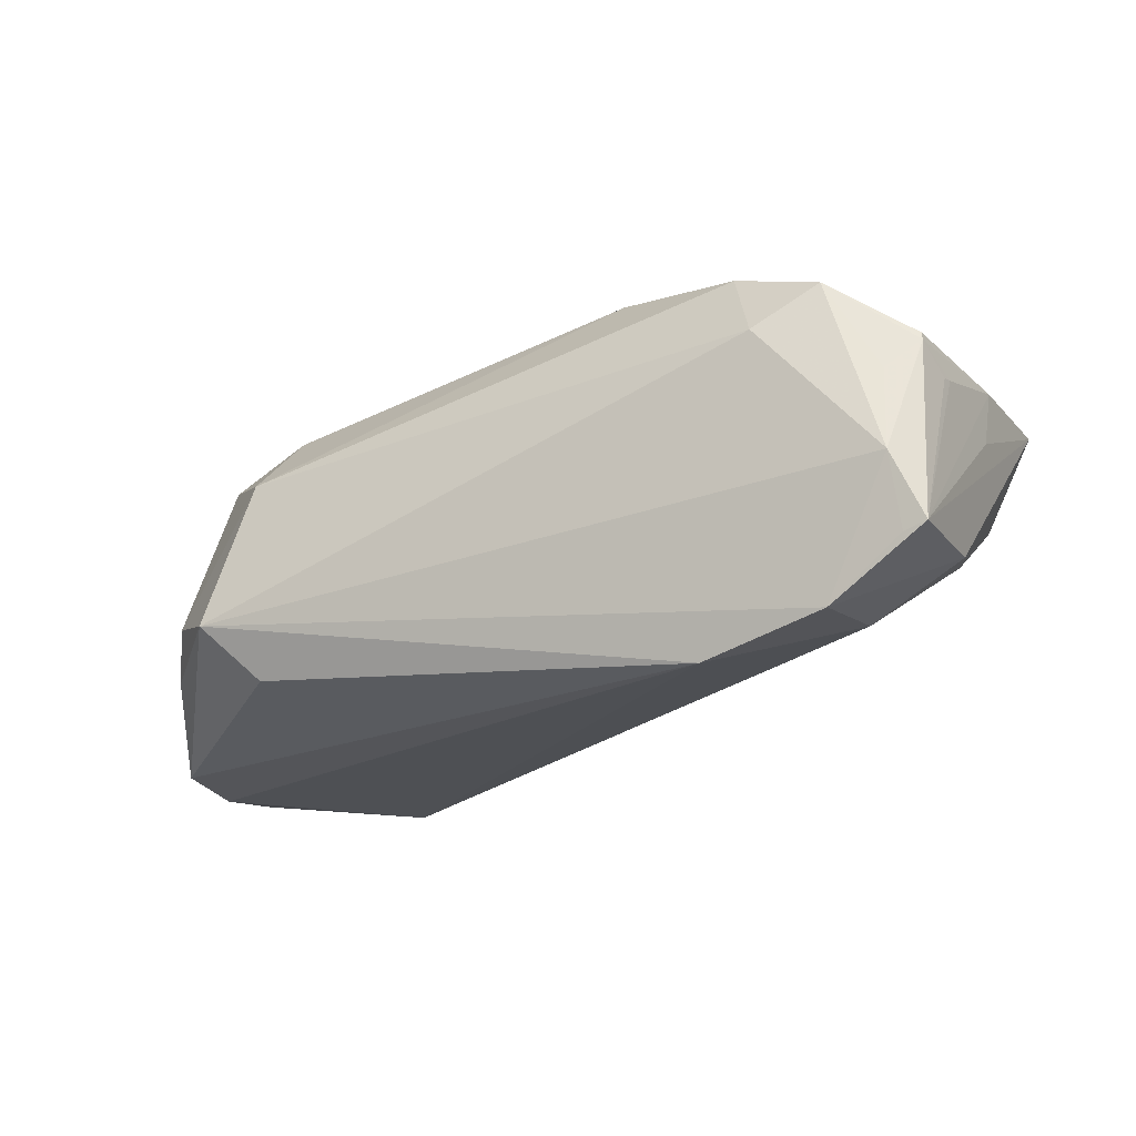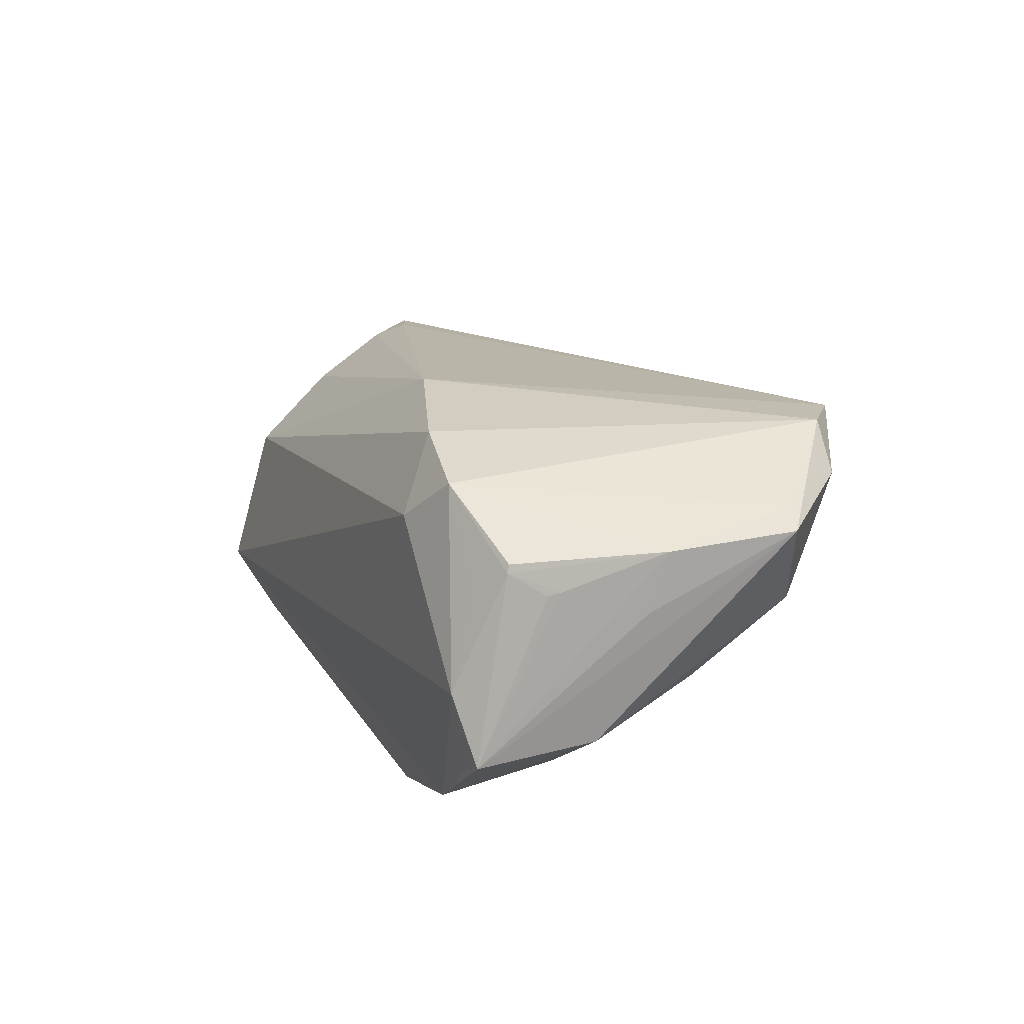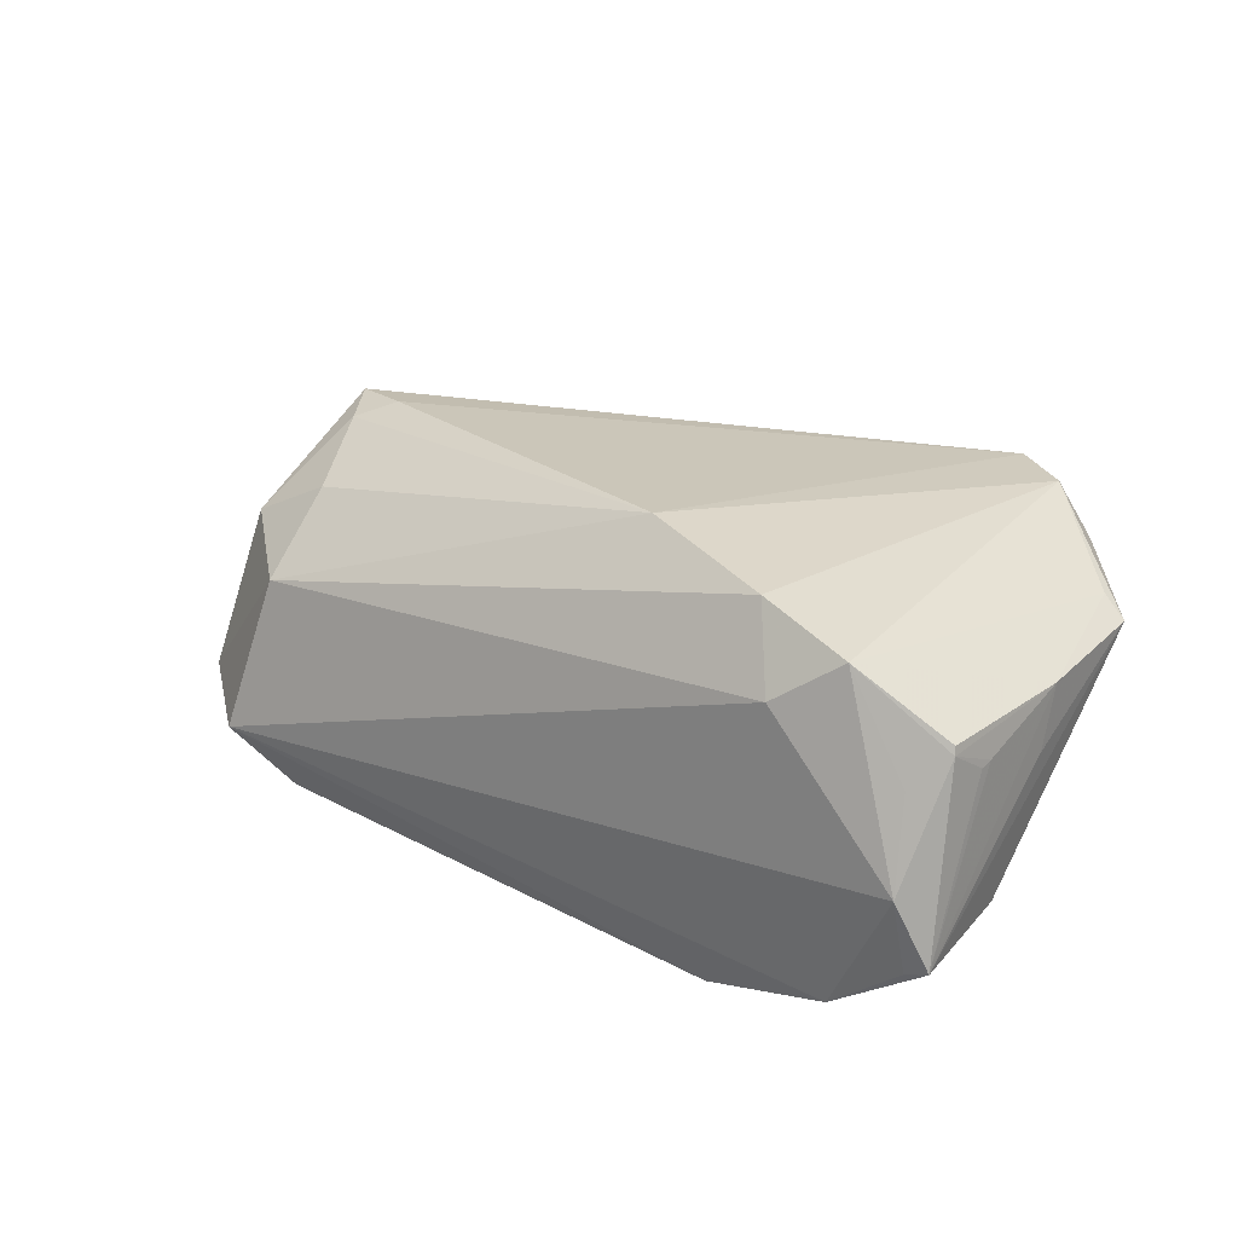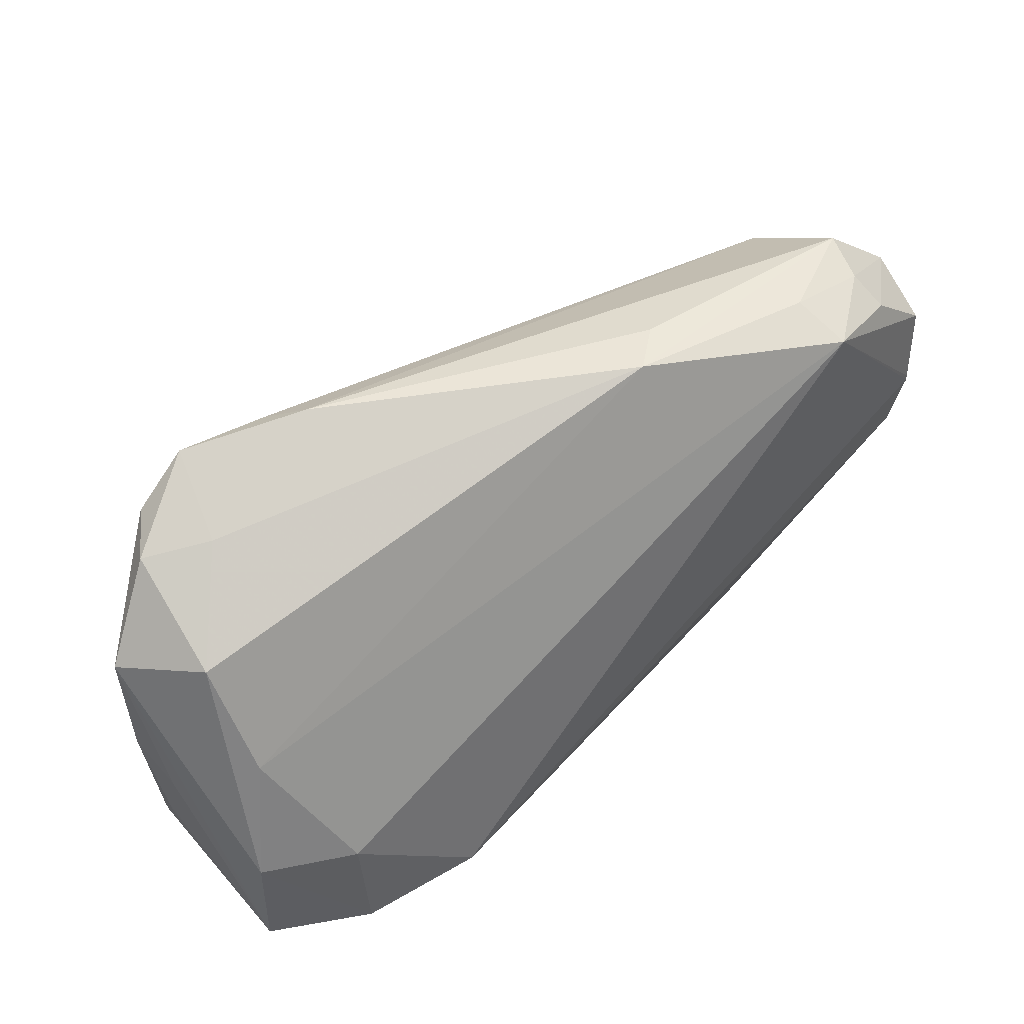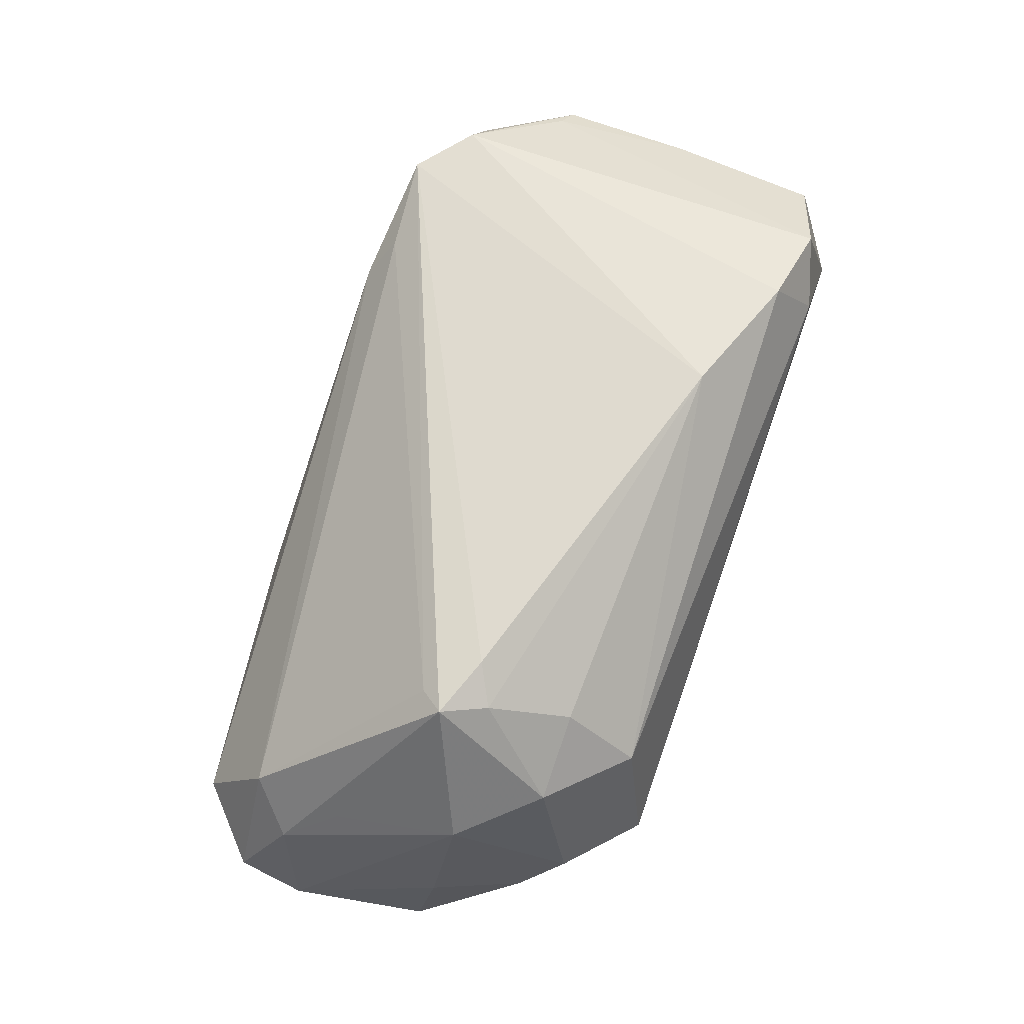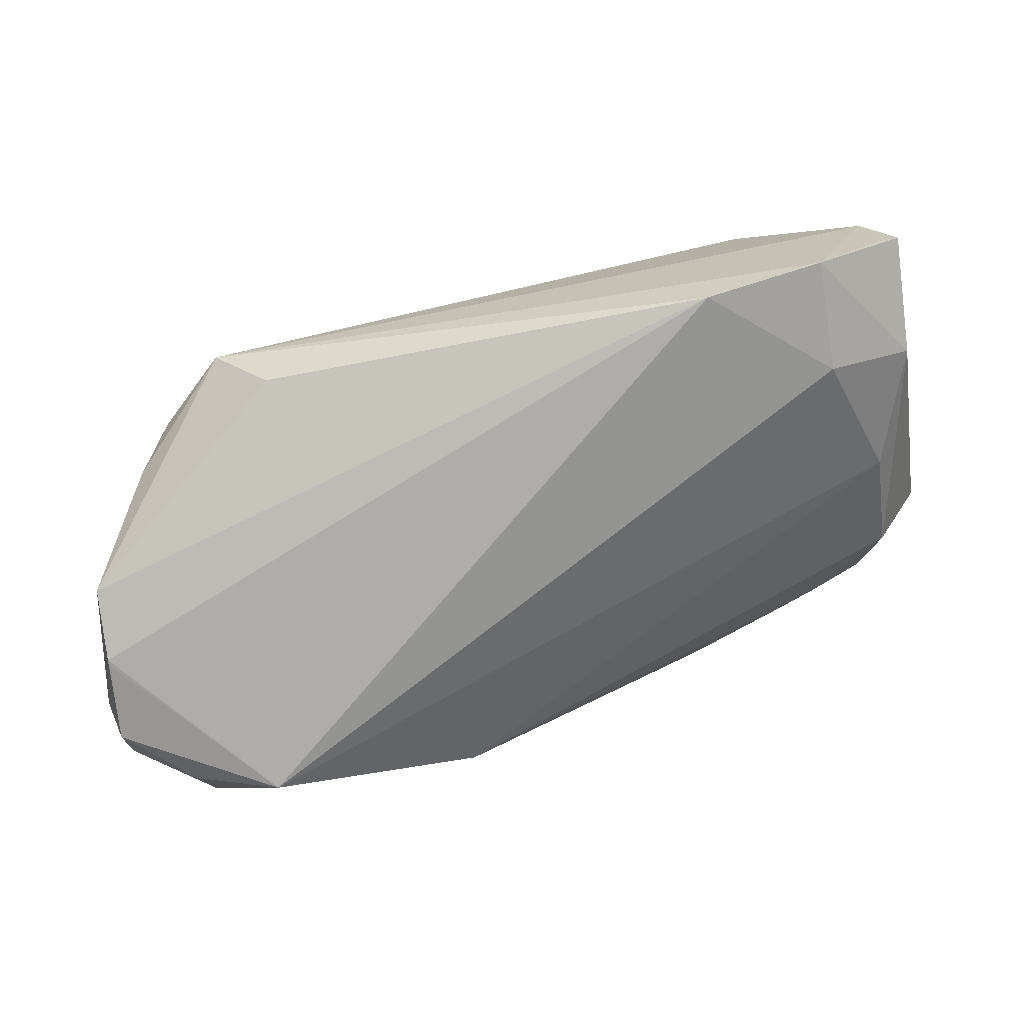
<metadata>
{"format":"obj","ext":"obj","renderer":"f3d","projection":"perspective","resolution":1024,"background":"white","views":[{"elev":-18.8,"azim":27.9,"up":"+Z"},{"elev":14.8,"azim":66.4,"up":"+Z"},{"elev":24.0,"azim":35.0,"up":"+Z"},{"elev":52.6,"azim":136.2,"up":"+Y"},{"elev":70.7,"azim":-70.6,"up":"+Z"},{"elev":-77.3,"azim":11.1,"up":"+Z"}]}
</metadata>
<code>
v 0.0357 0.03012 0.0213
v 0.05208 -0.02786 -0.003709
v 0.05125 -0.02513 0.00679
v -0.05355 -0.003811 -0.01036
v -0.01844 0.03348 -0.006918
v 0.05463 -0.01115 -0.01101
v 0.03341 -0.02302 0.02202
v 0.05324 0.01464 0.01383
v 0.03957 0.02532 0.0108
v -0.037 0.0001402 0.02344
v -0.05876 0.02291 -0.01329
v -0.04797 0.02935 -0.01655
v 0.02118 0.03238 0.01391
v 0.04403 -0.02588 -0.01924
v -0.0577 0.01819 -0.02142
v 0.02447 0.02941 0.01877
v -0.05956 0.01462 -0.01662
v 0.04369 -0.01174 -0.01736
v 0.05561 -0.01773 0.00743
v -0.04077 -0.0151 0.01189
v 0.05616 -0.005399 0.004064
v -0.02936 -0.002735 0.02407
v -0.04917 0.02601 -0.02073
v -0.0545 0.01731 -0.003056
v -0.04489 -0.01987 -0.007377
v -0.03587 -0.02786 -0.01028
v -0.03123 -0.02419 0.008229
v 0.01665 -0.0172 0.02495
v -0.0289 -0.02446 -0.01727
v -0.05061 0.01042 0.003163
v 0.05572 -0.01618 0.007707
v -0.01302 0.03379 -0.01081
v 0.04942 0.004029 -0.006805
v 0.04716 0.02404 0.01558
v 0.0289 -0.02474 -0.02292
v 0.03703 -0.02765 0.01326
v -0.03418 -0.005353 0.02199
v -0.03476 0.003131 0.02194
v 0.0494 0.01685 0.001336
v -0.05865 0.02042 -0.01576
v -0.03071 -0.01519 0.01693
v 0.05624 -0.003 0.01104
v -0.0485 -0.005431 0.007754
v 0.05608 0.01377 0.01158
v -0.05635 0.007958 -0.02286
v -0.03755 0.03121 -0.01571
v 0.05552 -0.0262 -0.0116
v -0.03843 0.02866 -0.02292
v -0.0487 -0.01468 -0.01266
v -0.04916 0.02241 0.001806
v 0.05483 -0.02226 0.0104
v 0.05467 -0.02198 0.01136
v 0.04274 0.02449 0.02124
v -0.05652 0.007043 -0.02292
v 0.05282 -0.02633 -0.01247
v -0.05606 -0.002085 -0.02156
v 0.04444 -0.02493 0.01843
v -0.05016 0.03064 -0.01065
f 14 47 55
f 36 27 26
f 37 28 22
f 57 52 42
f 33 18 48
f 48 32 33
f 33 32 39
f 44 39 34
f 34 53 44
f 13 58 50
f 13 32 5
f 5 58 13
f 32 58 5
f 46 32 48
f 46 58 32
f 4 43 17
f 4 49 43
f 14 26 35
f 26 29 35
f 35 54 48
f 35 18 14
f 48 18 35
f 26 49 56
f 56 29 26
f 49 4 56
f 54 35 56
f 56 35 29
f 17 54 56
f 56 4 17
f 7 28 27
f 7 36 57
f 27 36 7
f 57 53 7
f 53 28 7
f 2 55 47
f 2 36 26
f 57 36 2
f 2 3 57
f 2 26 14
f 14 55 2
f 27 28 41
f 28 37 41
f 41 20 27
f 37 20 41
f 43 49 25
f 25 20 43
f 25 49 26
f 26 27 25
f 27 20 25
f 8 53 57
f 57 42 8
f 44 53 8
f 8 42 44
f 21 47 44
f 44 42 21
f 21 42 47
f 47 42 31
f 18 33 6
f 6 47 14
f 14 18 6
f 44 47 6
f 6 39 44
f 6 33 39
f 53 34 1
f 22 28 1
f 1 28 53
f 39 32 9
f 9 34 39
f 9 32 13
f 13 1 9
f 9 1 34
f 11 50 58
f 48 23 12
f 12 46 48
f 58 46 12
f 12 11 58
f 23 11 12
f 17 11 40
f 15 23 48
f 15 54 17
f 17 40 15
f 15 11 23
f 15 40 11
f 3 2 51
f 51 52 57
f 57 3 51
f 51 2 47
f 51 42 52
f 51 31 42
f 13 50 16
f 16 1 13
f 50 11 24
f 43 30 24
f 17 43 24
f 24 11 17
f 48 54 45
f 45 15 48
f 54 15 45
f 47 31 19
f 19 51 47
f 31 51 19
f 22 1 10
f 10 37 22
f 10 30 43
f 50 24 10
f 10 24 30
f 43 20 10
f 10 20 37
f 1 16 38
f 38 10 1
f 38 16 50
f 50 10 38

</code>
